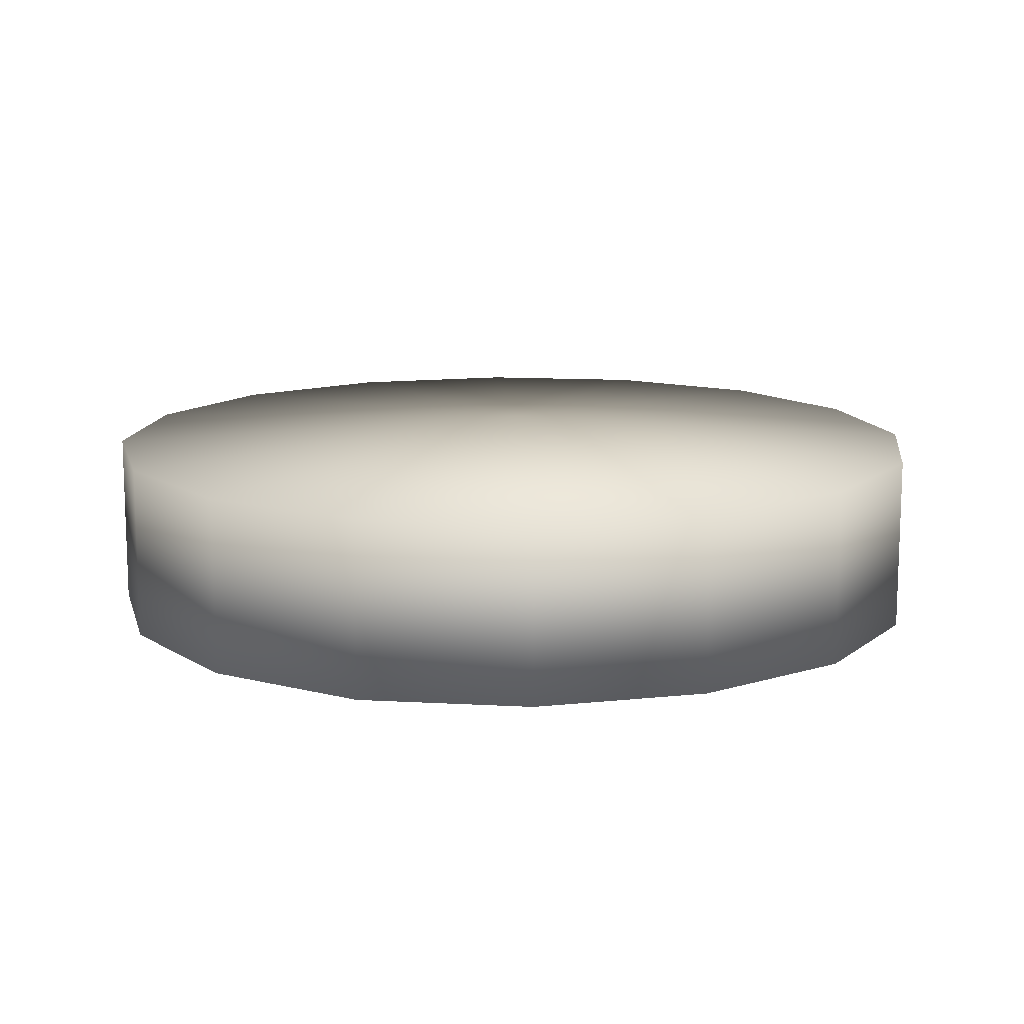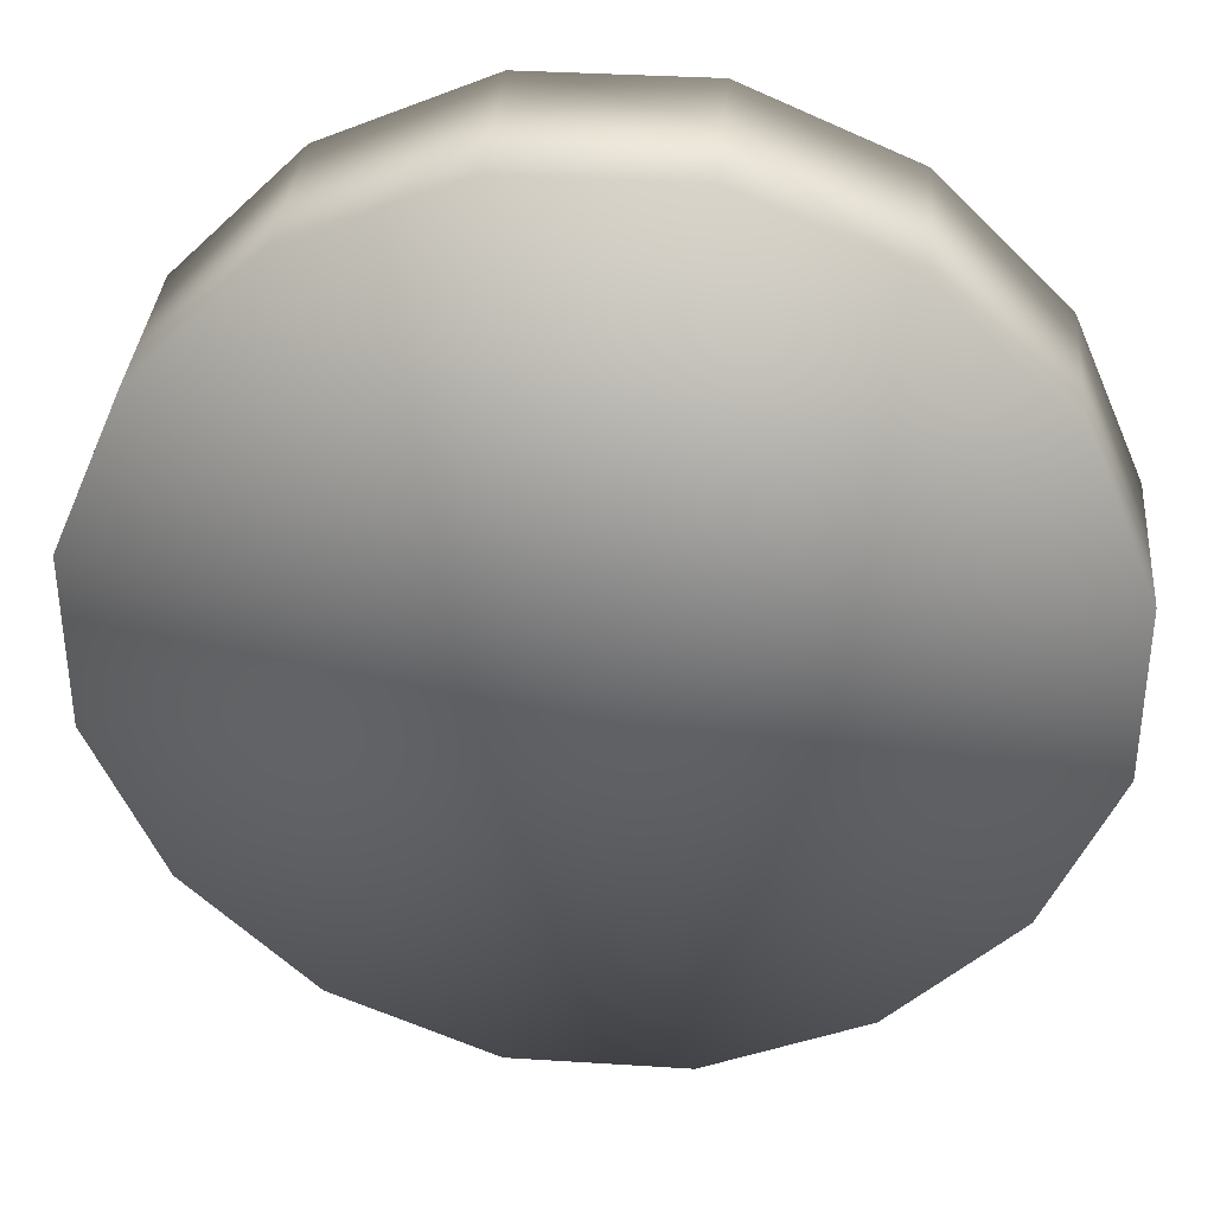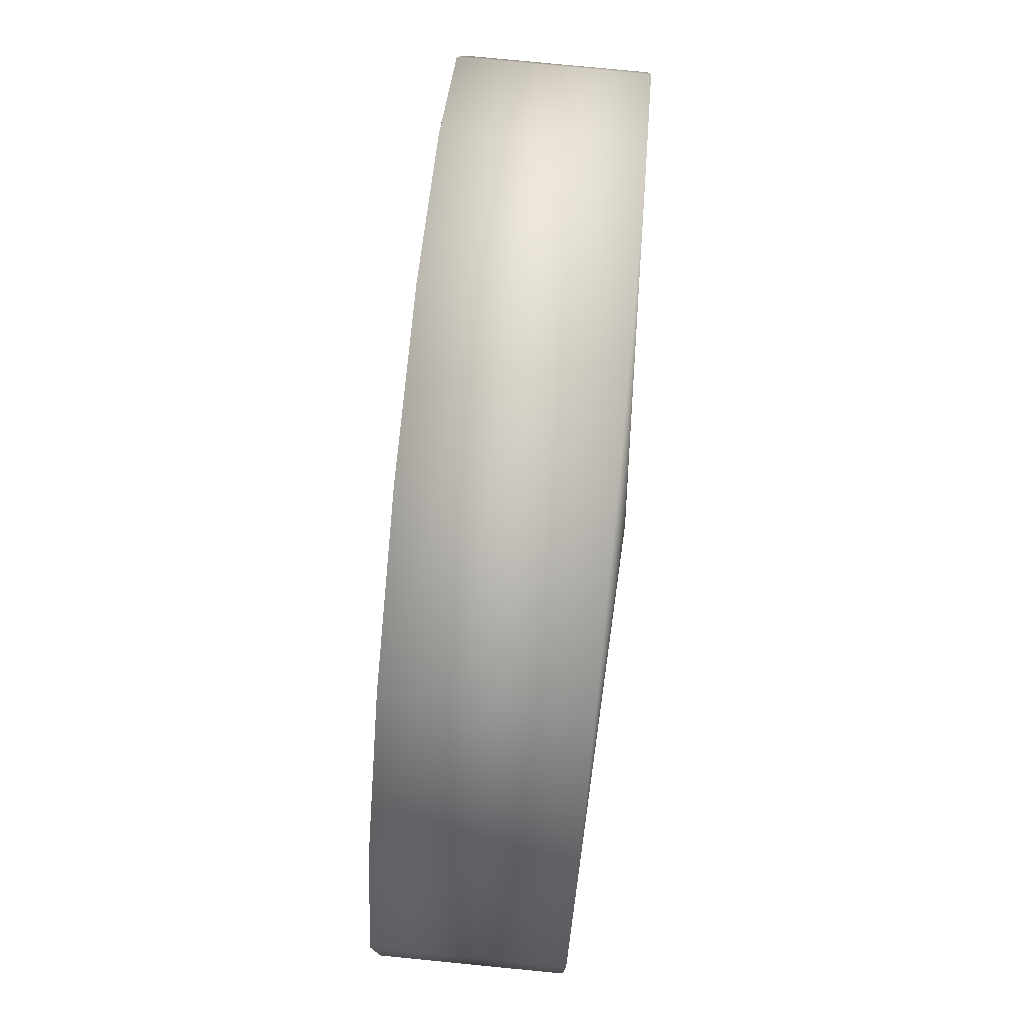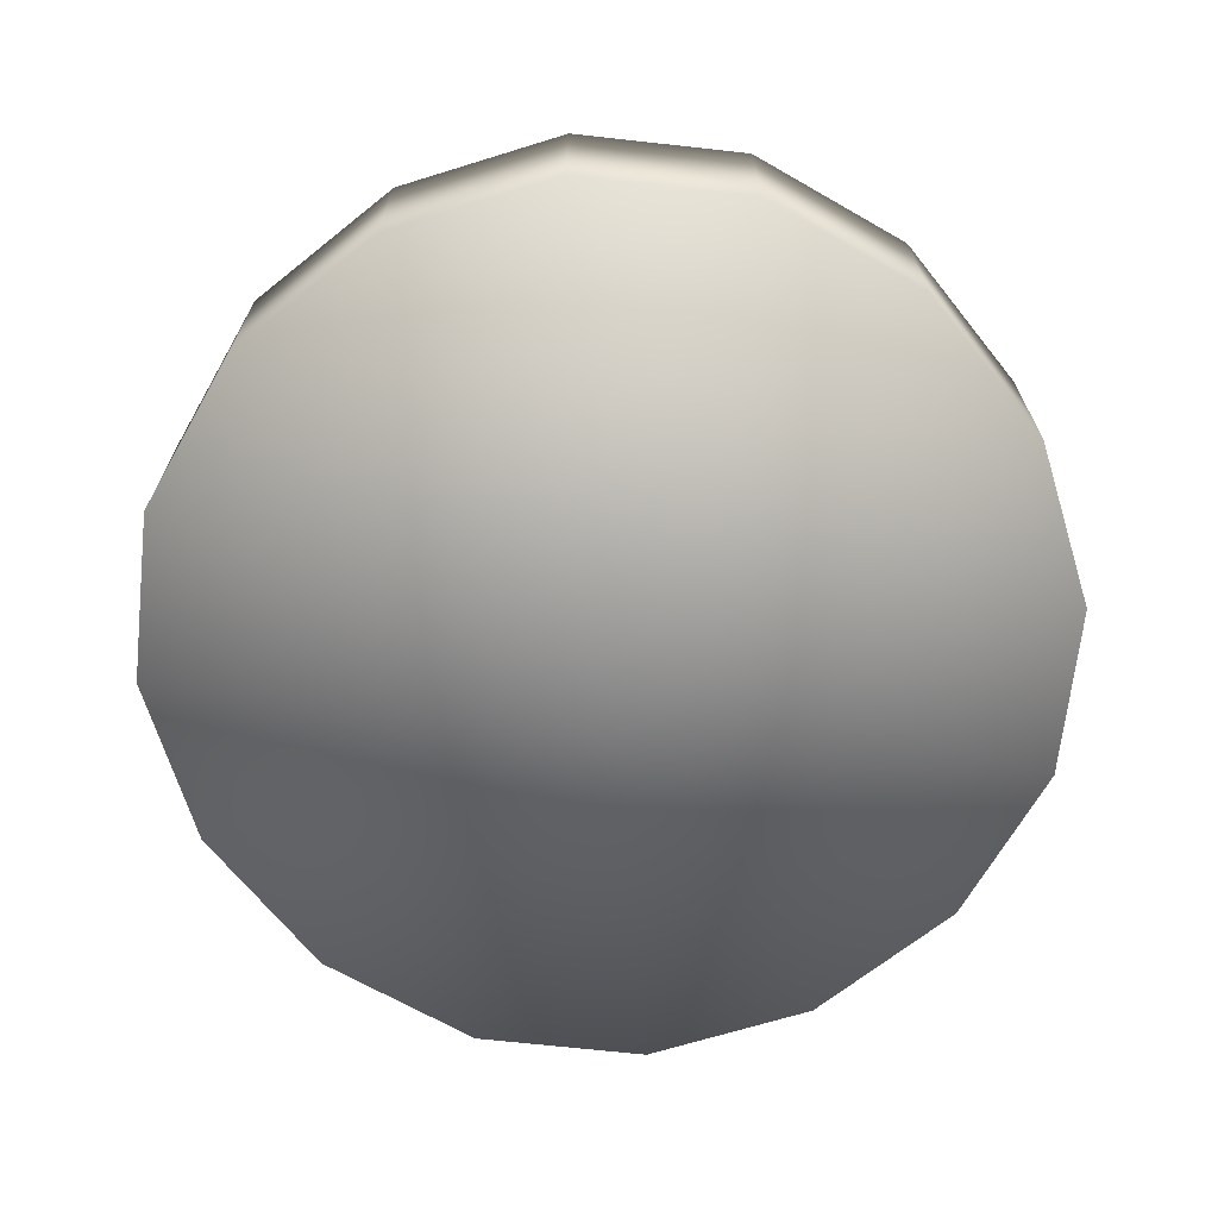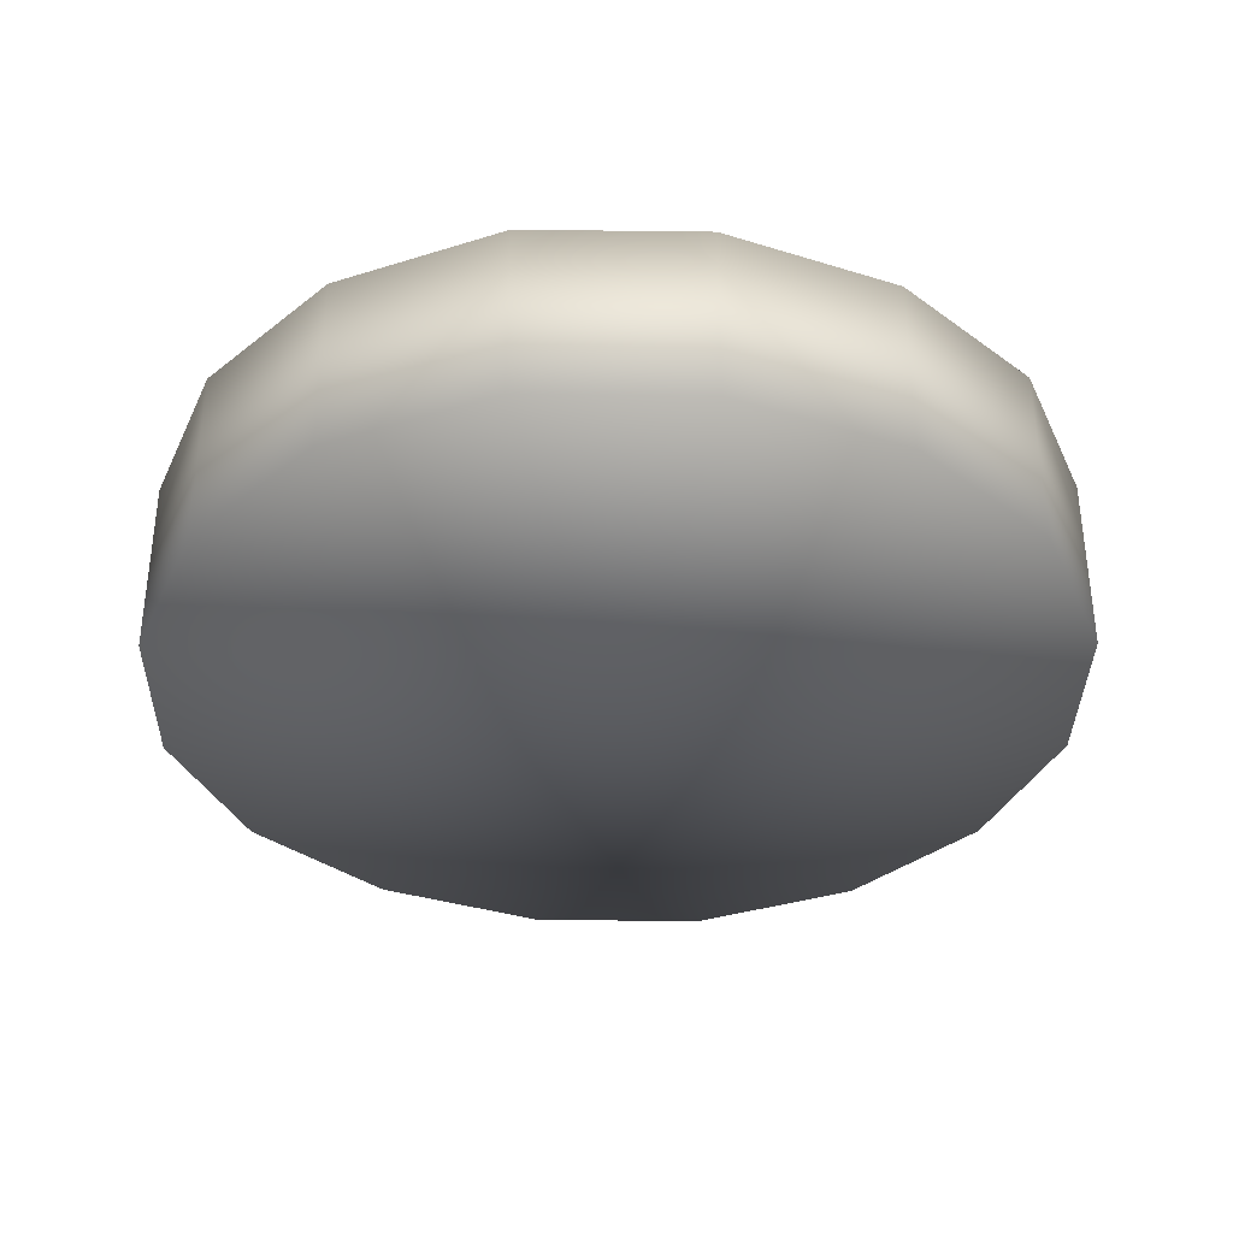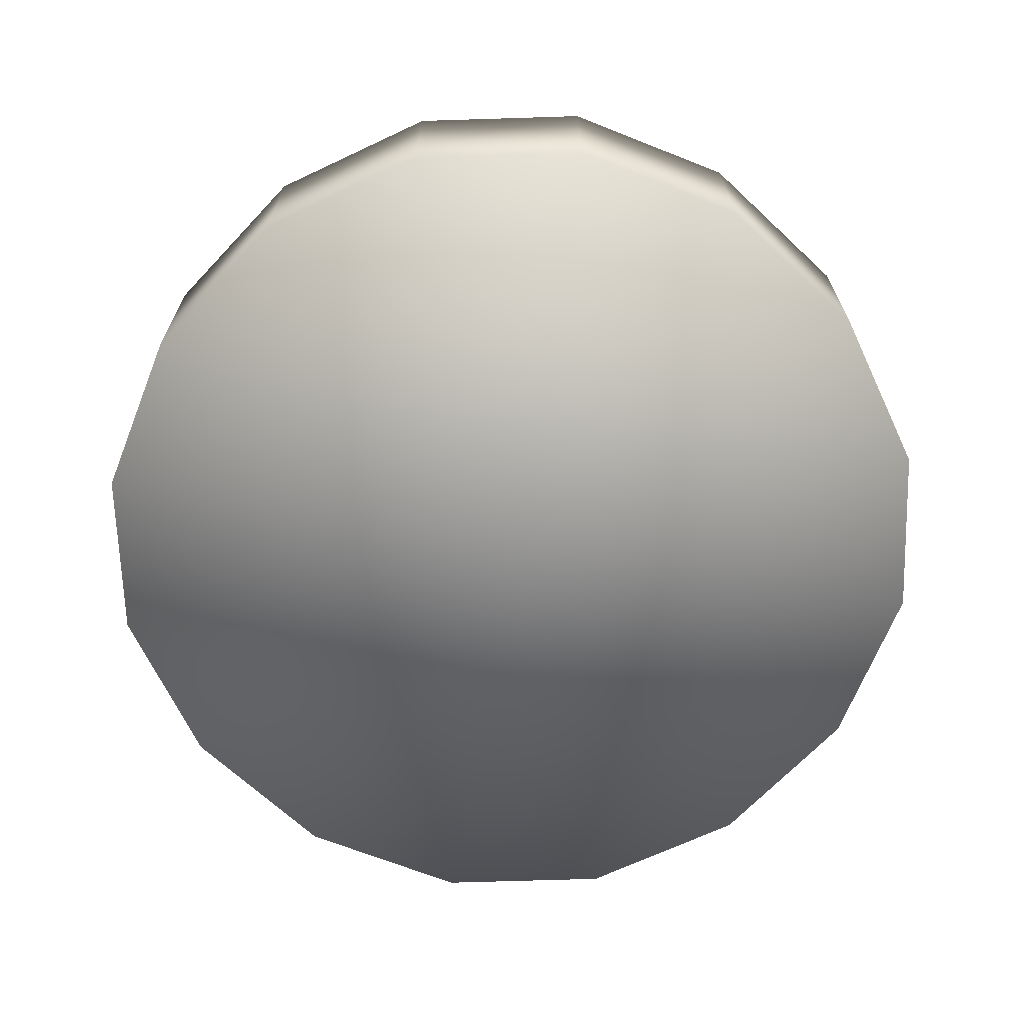
<metadata>
{"format":"obj","ext":"obj","renderer":"f3d","projection":"perspective","resolution":1024,"background":"white","views":[{"elev":12.6,"azim":30.9,"up":"+Z"},{"elev":35.2,"azim":4.8,"up":"+Y"},{"elev":77.4,"azim":95.6,"up":"+Y"},{"elev":-67.9,"azim":83.7,"up":"+Z"},{"elev":-35.3,"azim":22.6,"up":"+Z"},{"elev":-67.5,"azim":91.8,"up":"+Z"}]}
</metadata>
<code>
o model_3
v -0.02562 -0.3673 0.4065
v -0.02159 -0.358 0.4065
v -0.02562 -0.3673 0.3959
v -0.02159 -0.358 0.3959
v -0.01431 -0.3507 0.4065
v -0.01431 -0.3507 0.3959
v -0.005025 -0.3467 0.4065
v -0.005025 -0.3467 0.3959
v 0.005072 -0.3467 0.4065
v 0.005072 -0.3467 0.3959
v 0.01436 -0.3507 0.4065
v 0.01436 -0.3507 0.3959
v 0.02163 -0.358 0.4065
v 0.02163 -0.358 0.3959
v 0.02567 -0.3673 0.4065
v 0.02567 -0.3673 0.3959
v 0.02567 -0.3773 0.4065
v 0.02567 -0.3773 0.3959
v 0.02163 -0.3866 0.4065
v 0.02163 -0.3866 0.3959
v 0.01436 -0.3939 0.4065
v 0.01436 -0.3939 0.3959
v 0.005072 -0.3979 0.4065
v 0.005072 -0.3979 0.3959
v -0.005025 -0.3979 0.4065
v -0.005025 -0.3979 0.3959
v -0.01431 -0.3939 0.4065
v -0.01431 -0.3939 0.3959
v -0.02159 -0.3866 0.4065
v -0.02159 -0.3866 0.3959
v -0.02562 -0.3773 0.4065
v -0.02562 -0.3773 0.3959
v -0.02562 -0.3673 0.4065
v -0.02562 -0.3673 0.3959
v 0.02567 -0.3773 0.3959
v 0.02163 -0.3866 0.3959
v 0.0002256 -0.3721 0.3948
v 0.01436 -0.3939 0.3959
v 0.005072 -0.3979 0.3959
v -0.005025 -0.3979 0.3959
v -0.01431 -0.3939 0.3959
v -0.02159 -0.3866 0.3959
v -0.02562 -0.3773 0.3959
v -0.02562 -0.3673 0.3959
v -0.02159 -0.358 0.3959
v -0.01431 -0.3507 0.3959
v -0.005025 -0.3467 0.3959
v 0.005072 -0.3467 0.3959
v 0.01436 -0.3507 0.3959
v 0.02163 -0.358 0.3959
v 0.02567 -0.3673 0.3959
v -0.005025 -0.3467 0.4065
v -0.01431 -0.3507 0.4065
v 0.0002256 -0.3721 0.4079
v -0.02159 -0.358 0.4065
v -0.02562 -0.3673 0.4065
v -0.02562 -0.3773 0.4065
v -0.02159 -0.3866 0.4065
v -0.01431 -0.3939 0.4065
v -0.005025 -0.3979 0.4065
v 0.005072 -0.3979 0.4065
v 0.01436 -0.3939 0.4065
v 0.02163 -0.3866 0.4065
v 0.02567 -0.3773 0.4065
v 0.02567 -0.3673 0.4065
v 0.02163 -0.358 0.4065
v 0.01436 -0.3507 0.4065
v 0.005072 -0.3467 0.4065
f 1 2 3
f 2 4 3
f 3 4 4
f 4 2 4
f 4 2 2
f 2 5 2
f 2 5 4
f 5 6 4
f 4 6 6
f 6 5 6
f 6 5 5
f 5 7 5
f 5 7 6
f 7 8 6
f 6 8 8
f 8 7 8
f 8 7 7
f 7 9 7
f 7 9 8
f 9 10 8
f 8 10 10
f 10 9 10
f 10 9 9
f 9 11 9
f 9 11 10
f 11 12 10
f 10 12 12
f 12 11 12
f 12 11 11
f 11 13 11
f 11 13 12
f 13 14 12
f 12 14 14
f 14 13 14
f 14 13 13
f 13 15 13
f 13 15 14
f 15 16 14
f 14 16 16
f 16 15 16
f 16 15 15
f 15 17 15
f 15 17 16
f 17 18 16
f 16 18 18
f 18 17 18
f 18 17 17
f 17 19 17
f 17 19 18
f 19 20 18
f 18 20 20
f 20 19 20
f 20 19 19
f 19 21 19
f 19 21 20
f 21 22 20
f 20 22 22
f 22 21 22
f 22 21 21
f 21 23 21
f 21 23 22
f 23 24 22
f 22 24 24
f 24 23 24
f 24 23 23
f 23 25 23
f 23 25 24
f 25 26 24
f 24 26 26
f 26 25 26
f 26 25 25
f 25 27 25
f 25 27 26
f 27 28 26
f 26 28 28
f 28 27 28
f 28 27 27
f 27 29 27
f 27 29 28
f 29 30 28
f 28 30 30
f 30 29 30
f 30 29 29
f 29 31 29
f 29 31 30
f 31 32 30
f 30 32 32
f 32 31 32
f 32 31 31
f 31 33 31
f 31 33 32
f 33 34 32
f 32 34 34
f 34 35 34
f 34 35 35
f 35 36 35
f 35 36 37
f 36 38 37
f 37 38 39
f 38 39 39
f 39 39 39
f 39 40 39
f 39 40 37
f 40 41 37
f 37 41 42
f 41 42 42
f 42 42 42
f 42 43 42
f 42 43 37
f 43 44 37
f 37 44 45
f 44 45 45
f 45 45 45
f 45 46 45
f 45 46 37
f 46 47 37
f 37 47 48
f 47 48 48
f 48 48 48
f 48 49 48
f 48 49 37
f 49 50 37
f 37 50 51
f 50 51 51
f 51 51 52
f 51 52 52
f 52 52 52
f 52 53 52
f 52 53 54
f 53 55 54
f 54 55 56
f 55 56 56
f 56 56 56
f 56 57 56
f 56 57 54
f 57 58 54
f 54 58 59
f 58 59 59
f 59 59 59
f 59 60 59
f 59 60 54
f 60 61 54
f 54 61 62
f 61 62 62
f 62 62 62
f 62 63 62
f 62 63 54
f 63 64 54
f 54 64 65
f 64 65 65
f 65 65 65
f 65 66 65
f 65 66 54
f 66 67 54
f 54 67 68
f 52 54 68
f 35 37 51

</code>
